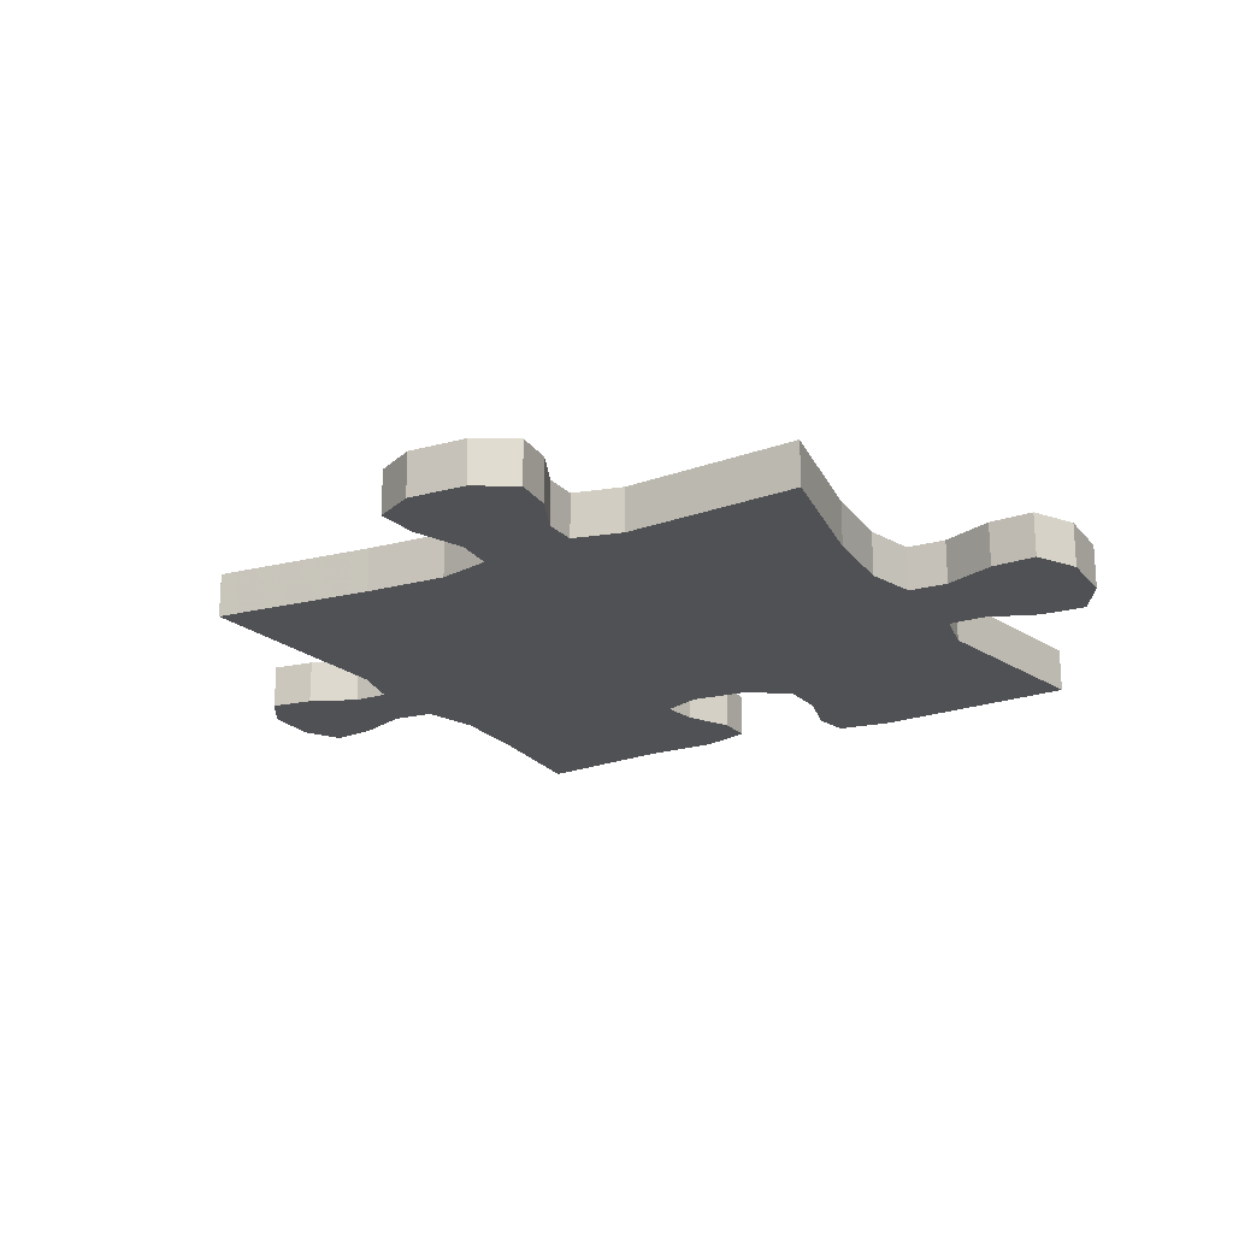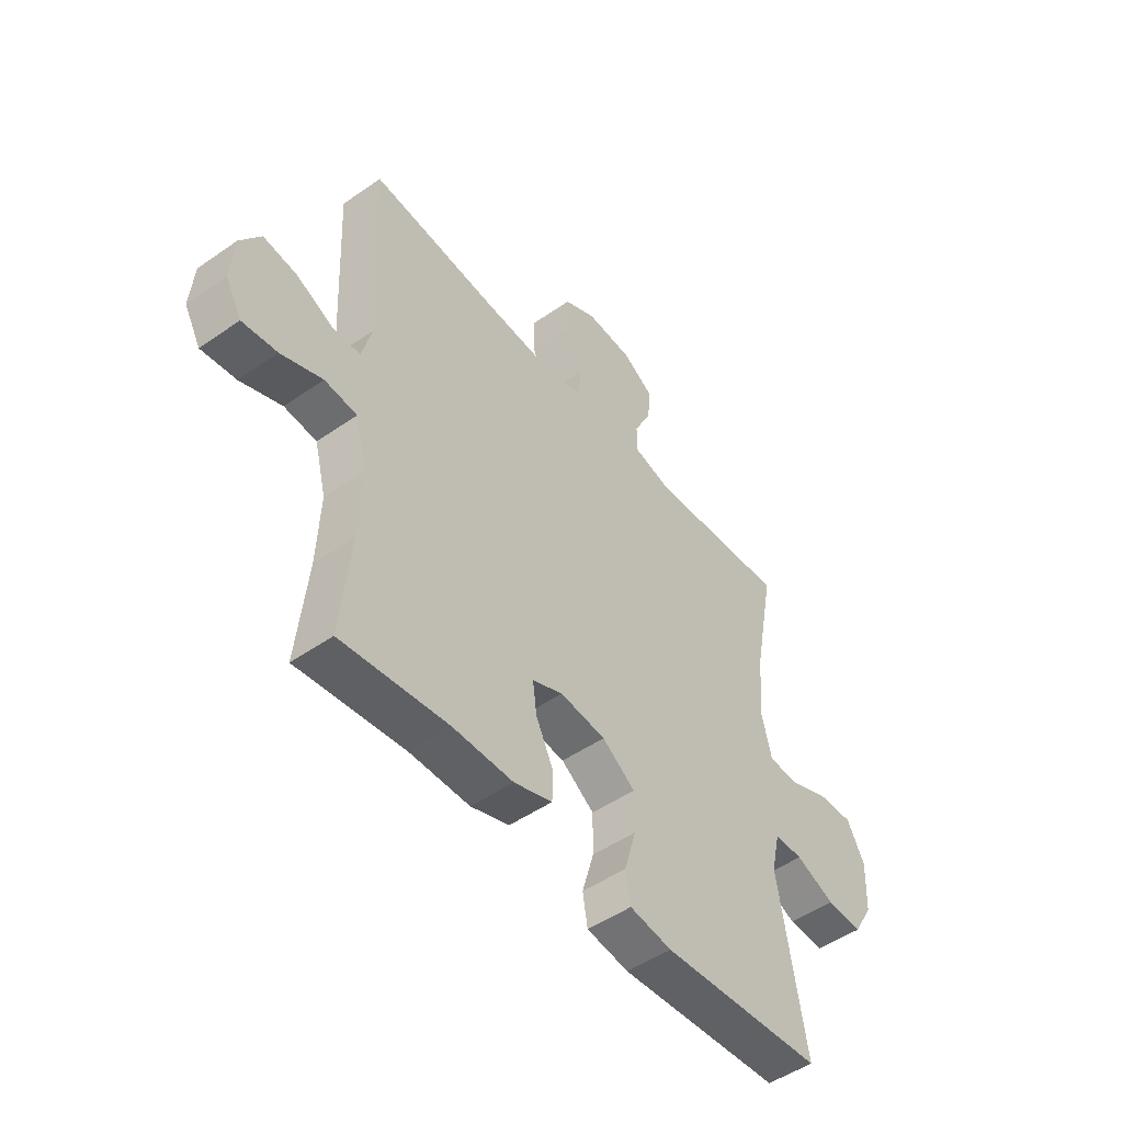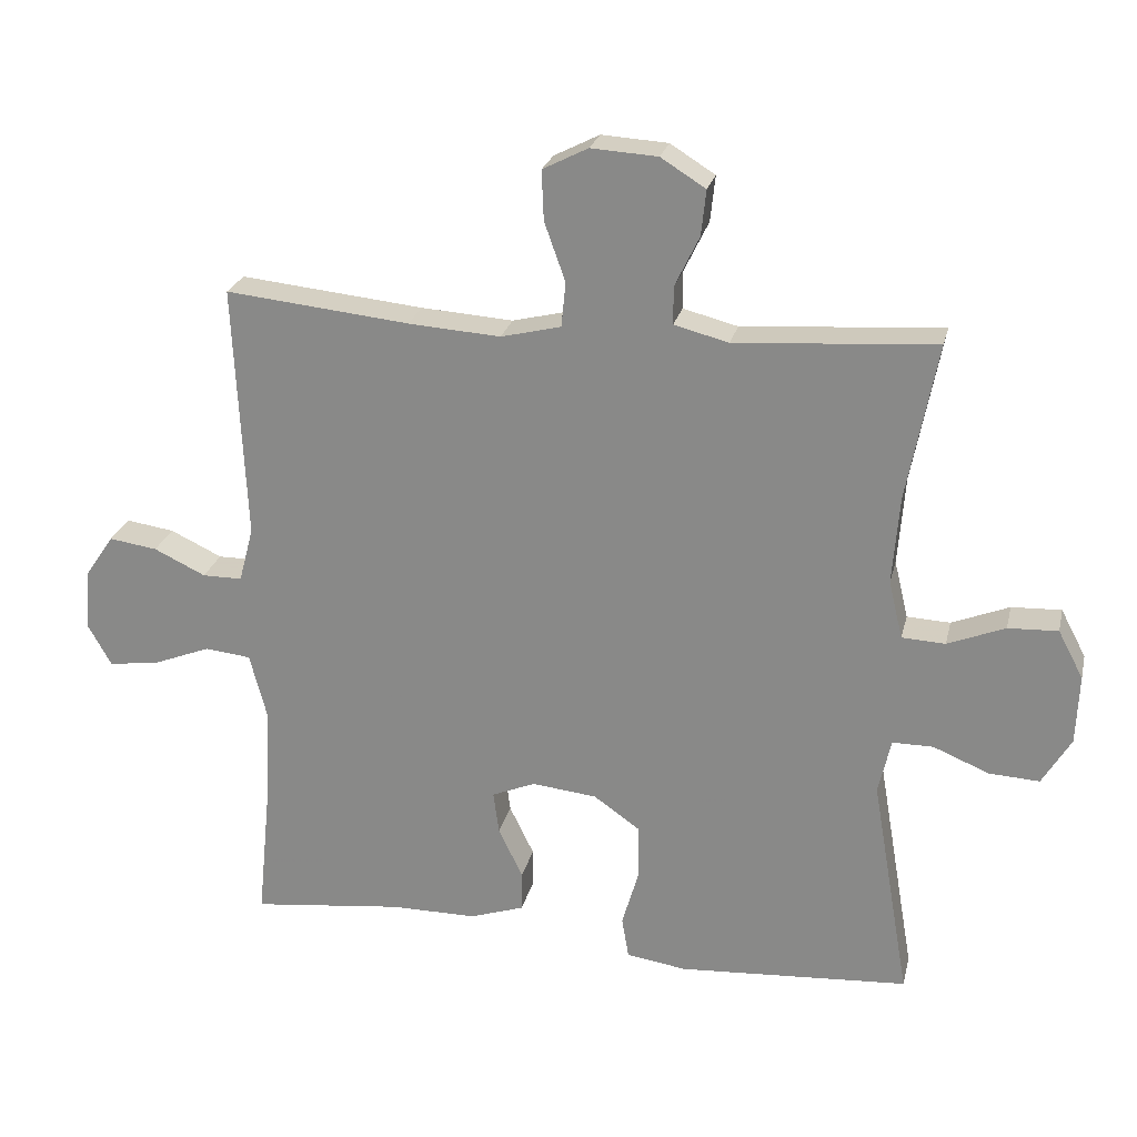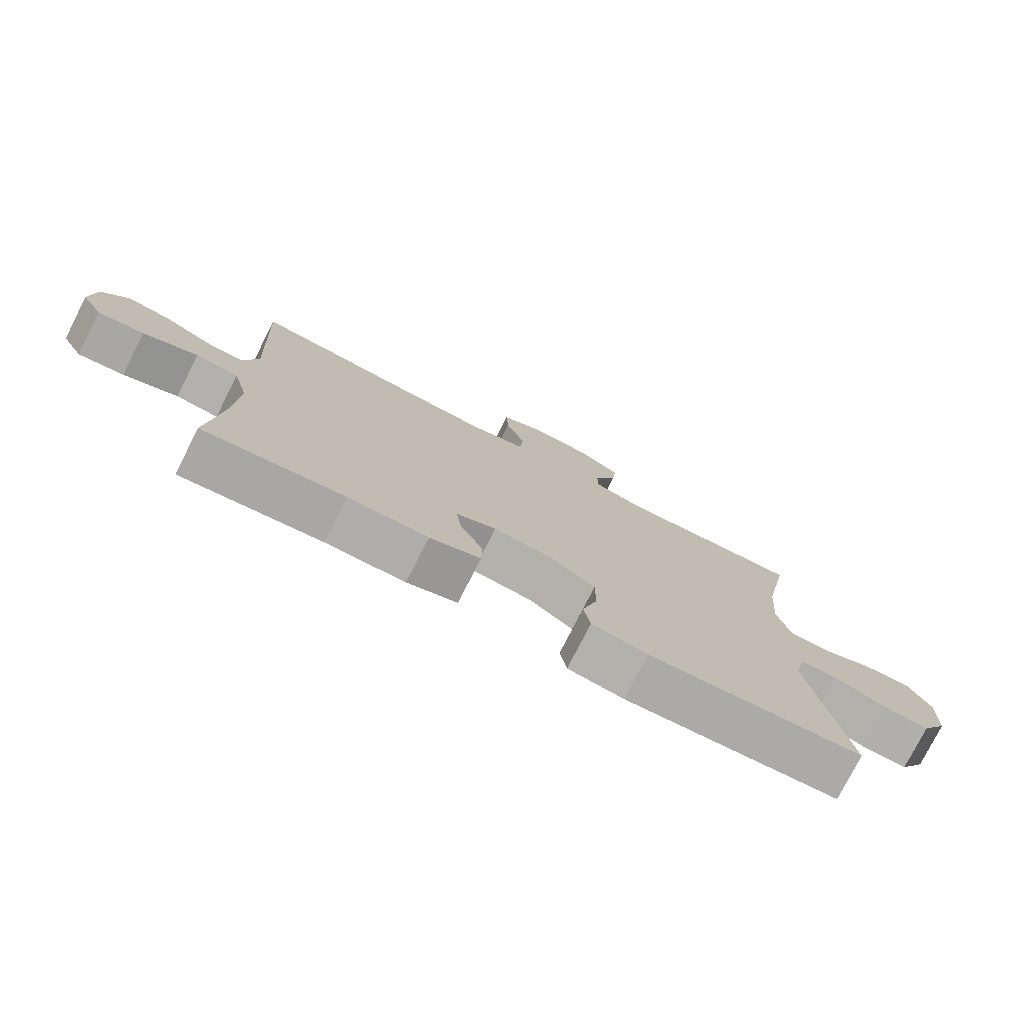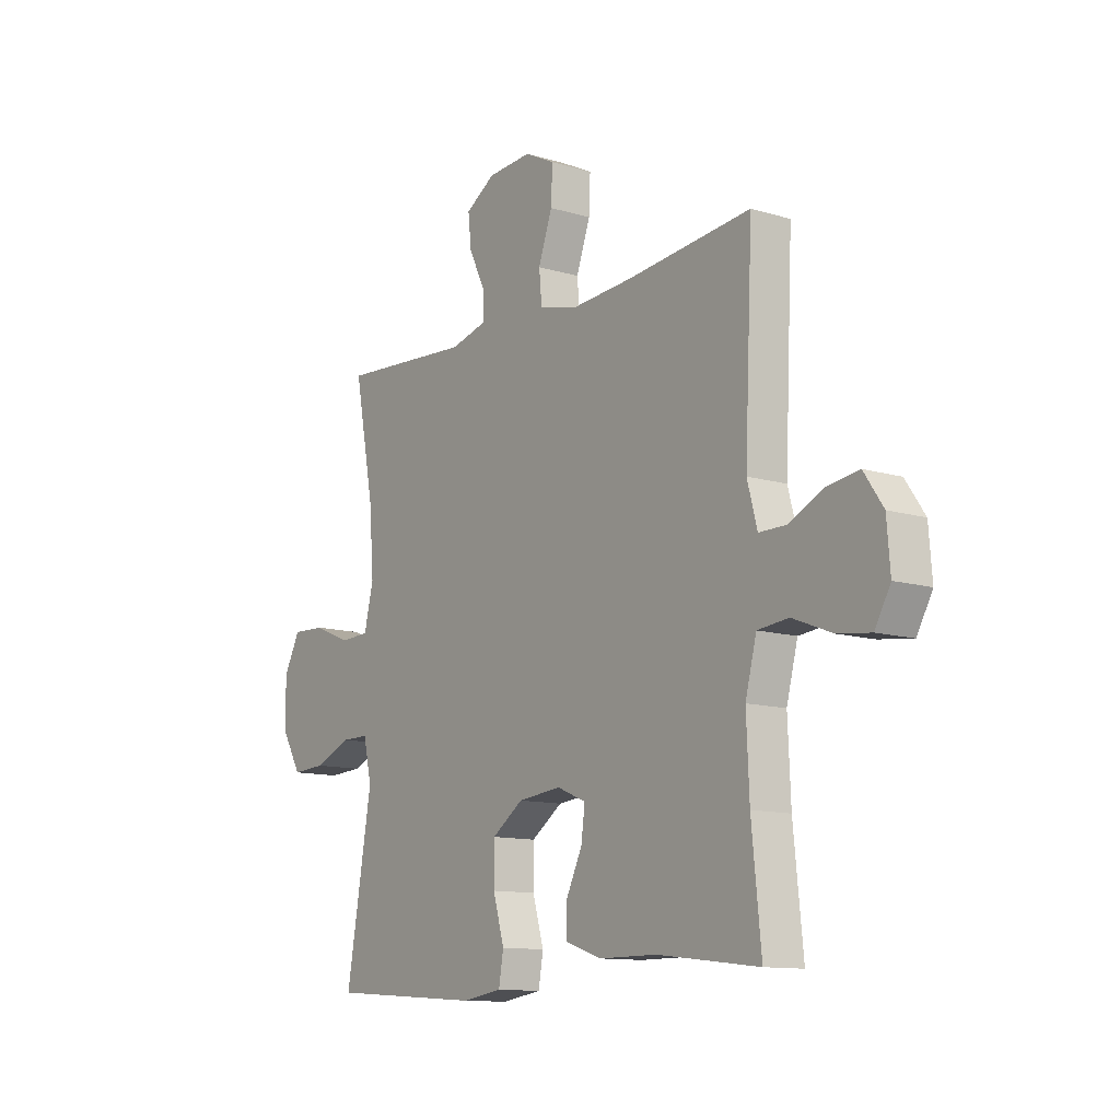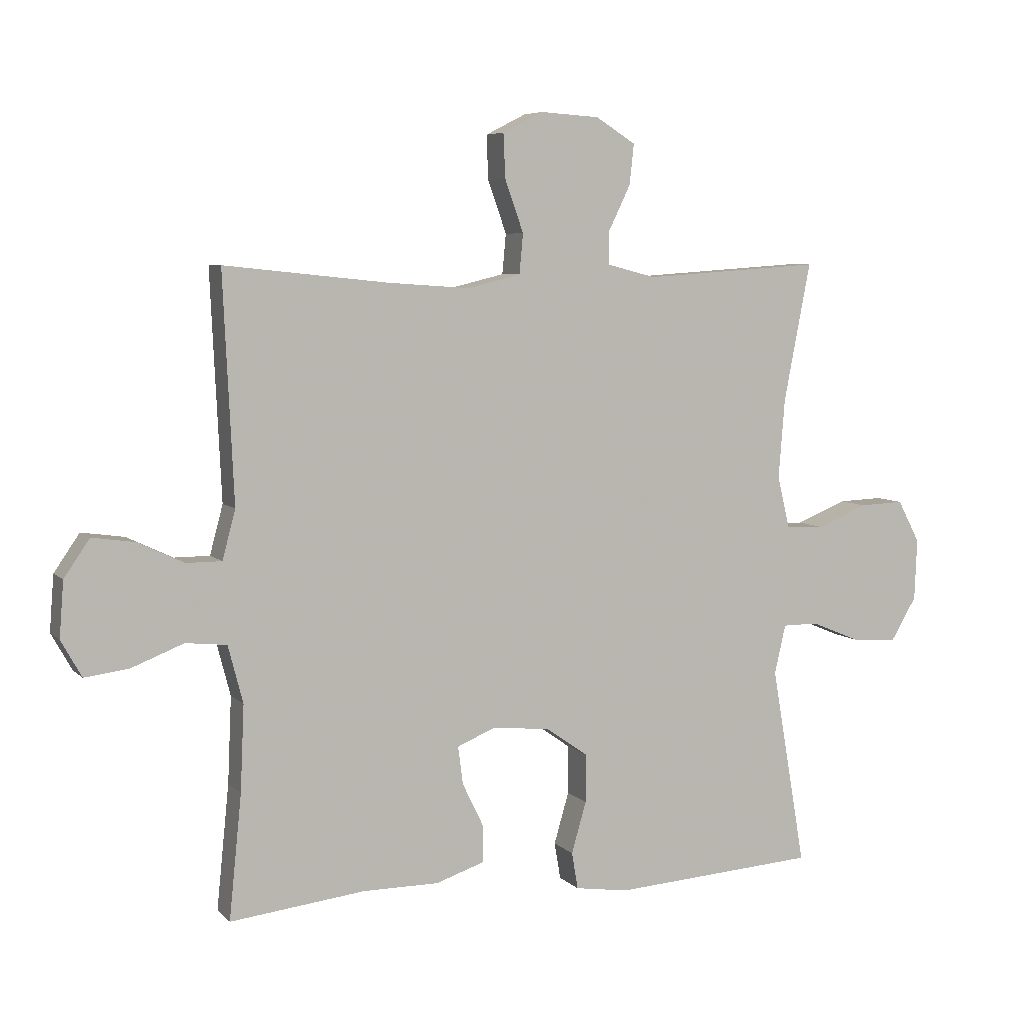
<metadata>
{"format":"obj","ext":"obj","renderer":"f3d","projection":"perspective","resolution":1024,"background":"white","views":[{"elev":-20.2,"azim":30.3,"up":"+Y"},{"elev":-49.5,"azim":-52.4,"up":"+Z"},{"elev":24.3,"azim":12.9,"up":"+Z"},{"elev":-77.3,"azim":-27.0,"up":"+Z"},{"elev":-11.8,"azim":-125.8,"up":"+Z"},{"elev":6.2,"azim":-22.7,"up":"+Z"}]}
</metadata>
<code>
v -0.5 0.07 0.5
v -0.237 0.07 0.473
v -0.105 0.07 0.464
v -0.019 0.07 0.485
v -0.013 0.07 0.549
v -0.043 0.07 0.633
v -0.046 0.07 0.704
v 0.019 0.07 0.737
v 0.114 0.07 0.731
v 0.178 0.07 0.691
v 0.171 0.07 0.626
v 0.136 0.07 0.554
v 0.136 0.07 0.5
v 0.214 0.07 0.48
v 0.5 0.07 0.5
v 0.457 0.07 0.277
v 0.447 0.07 0.149
v 0.467 0.07 0.066
v 0.529 0.07 0.063
v 0.611 0.07 0.096
v 0.682 0.07 0.099
v 0.718 0.07 0.031
v 0.714 0.07 -0.068
v 0.673 0.07 -0.137
v 0.601 0.07 -0.133
v 0.521 0.07 -0.1
v 0.463 0.07 -0.1
v 0.445 0.07 -0.179
v 0.5 0.07 -0.5
v 0.17 0.07 -0.522
v 0.084 0.07 -0.509
v 0.074 0.07 -0.45
v 0.098 0.07 -0.367
v 0.098 0.07 -0.289
v 0.031 0.07 -0.242
v -0.062 0.07 -0.232
v -0.124 0.07 -0.258
v -0.116 0.07 -0.319
v -0.081 0.07 -0.391
v -0.082 0.07 -0.449
v -0.16 0.07 -0.475
v -0.283 0.07 -0.475
v -0.5 0.07 -0.5
v -0.48 0.07 -0.301
v -0.474 0.07 -0.163
v -0.498 0.07 -0.071
v -0.564 0.07 -0.064
v -0.648 0.07 -0.097
v -0.719 0.07 -0.106
v -0.752 0.07 -0.047
v -0.745 0.07 0.042
v -0.704 0.07 0.102
v -0.635 0.07 0.092
v -0.561 0.07 0.057
v -0.504 0.07 0.057
v -0.483 0.07 0.136
v -0.5 0 0.5
v -0.237 0 0.473
v -0.105 0 0.464
v -0.019 0 0.485
v -0.013 0 0.549
v -0.043 0 0.633
v -0.046 0 0.704
v 0.019 0 0.737
v 0.114 0 0.731
v 0.178 0 0.691
v 0.171 0 0.626
v 0.136 0 0.554
v 0.136 0 0.5
v 0.214 0 0.48
v 0.5 0 0.5
v 0.457 0 0.277
v 0.447 0 0.149
v 0.467 0 0.066
v 0.529 0 0.063
v 0.611 0 0.096
v 0.682 0 0.099
v 0.718 0 0.031
v 0.714 0 -0.068
v 0.673 0 -0.137
v 0.601 0 -0.133
v 0.521 0 -0.1
v 0.463 0 -0.1
v 0.445 0 -0.179
v 0.5 0 -0.5
v 0.17 0 -0.522
v 0.084 0 -0.509
v 0.074 0 -0.45
v 0.098 0 -0.367
v 0.098 0 -0.289
v 0.031 0 -0.242
v -0.062 0 -0.232
v -0.124 0 -0.258
v -0.116 0 -0.319
v -0.081 0 -0.391
v -0.082 0 -0.449
v -0.16 0 -0.475
v -0.283 0 -0.475
v -0.5 0 -0.5
v -0.48 0 -0.301
v -0.474 0 -0.163
v -0.498 0 -0.071
v -0.564 0 -0.064
v -0.648 0 -0.097
v -0.719 0 -0.106
v -0.752 0 -0.047
v -0.745 0 0.042
v -0.704 0 0.102
v -0.635 0 0.092
v -0.561 0 0.057
v -0.504 0 0.057
v -0.483 0 0.136
f 52 53 54
f 51 52 54
f 50 51 54
f 49 50 54
f 48 49 54
f 47 48 54
f 46 47 54 55
f 45 46 55 56
f 42 43 44
f 42 44 45
f 41 42 45
f 40 41 45
f 39 40 45
f 38 39 45
f 37 38 45 56
f 31 32 33
f 30 31 33
f 29 30 33
f 28 29 33
f 27 28 33 34
f 24 25 26
f 23 24 26
f 22 23 26
f 21 22 26
f 20 21 26
f 19 20 26
f 18 19 26 27
f 27 34 35
f 18 27 35
f 17 18 35
f 14 15 16
f 17 35 36
f 16 17 36
f 14 16 36
f 13 14 36
f 10 11 12
f 9 10 12
f 8 9 12
f 7 8 12
f 6 7 12
f 5 6 12
f 56 1 2
f 37 56 2
f 36 37 2
f 12 13 36
f 5 12 36
f 4 5 36
f 3 4 36
f 2 3 36
f 110 109 108
f 110 108 107
f 110 107 106
f 110 106 105
f 110 105 104
f 110 104 103
f 111 110 103 102
f 112 111 102 101
f 100 99 98
f 101 100 98
f 101 98 97
f 101 97 96
f 101 96 95
f 101 95 94
f 112 101 94 93
f 89 88 87
f 89 87 86
f 89 86 85
f 89 85 84
f 90 89 84 83
f 82 81 80
f 82 80 79
f 82 79 78
f 82 78 77
f 82 77 76
f 82 76 75
f 83 82 75 74
f 91 90 83
f 91 83 74
f 91 74 73
f 72 71 70
f 92 91 73
f 92 73 72
f 92 72 70
f 92 70 69
f 68 67 66
f 68 66 65
f 68 65 64
f 68 64 63
f 68 63 62
f 68 62 61
f 58 57 112
f 58 112 93
f 58 93 92
f 92 69 68
f 92 68 61
f 92 61 60
f 92 60 59
f 92 59 58
f 1 57 58 2
f 2 58 59 3
f 3 59 60 4
f 4 60 61 5
f 5 61 62 6
f 6 62 63 7
f 7 63 64 8
f 8 64 65 9
f 9 65 66 10
f 10 66 67 11
f 11 67 68 12
f 12 68 69 13
f 13 69 70 14
f 14 70 71 15
f 15 71 72 16
f 16 72 73 17
f 17 73 74 18
f 18 74 75 19
f 19 75 76 20
f 20 76 77 21
f 21 77 78 22
f 22 78 79 23
f 23 79 80 24
f 24 80 81 25
f 25 81 82 26
f 26 82 83 27
f 27 83 84 28
f 28 84 85 29
f 29 85 86 30
f 30 86 87 31
f 31 87 88 32
f 32 88 89 33
f 33 89 90 34
f 34 90 91 35
f 35 91 92 36
f 36 92 93 37
f 37 93 94 38
f 38 94 95 39
f 39 95 96 40
f 40 96 97 41
f 41 97 98 42
f 42 98 99 43
f 43 99 100 44
f 44 100 101 45
f 45 101 102 46
f 46 102 103 47
f 47 103 104 48
f 48 104 105 49
f 49 105 106 50
f 50 106 107 51
f 51 107 108 52
f 52 108 109 53
f 53 109 110 54
f 54 110 111 55
f 55 111 112 56
f 56 112 57 1

</code>
